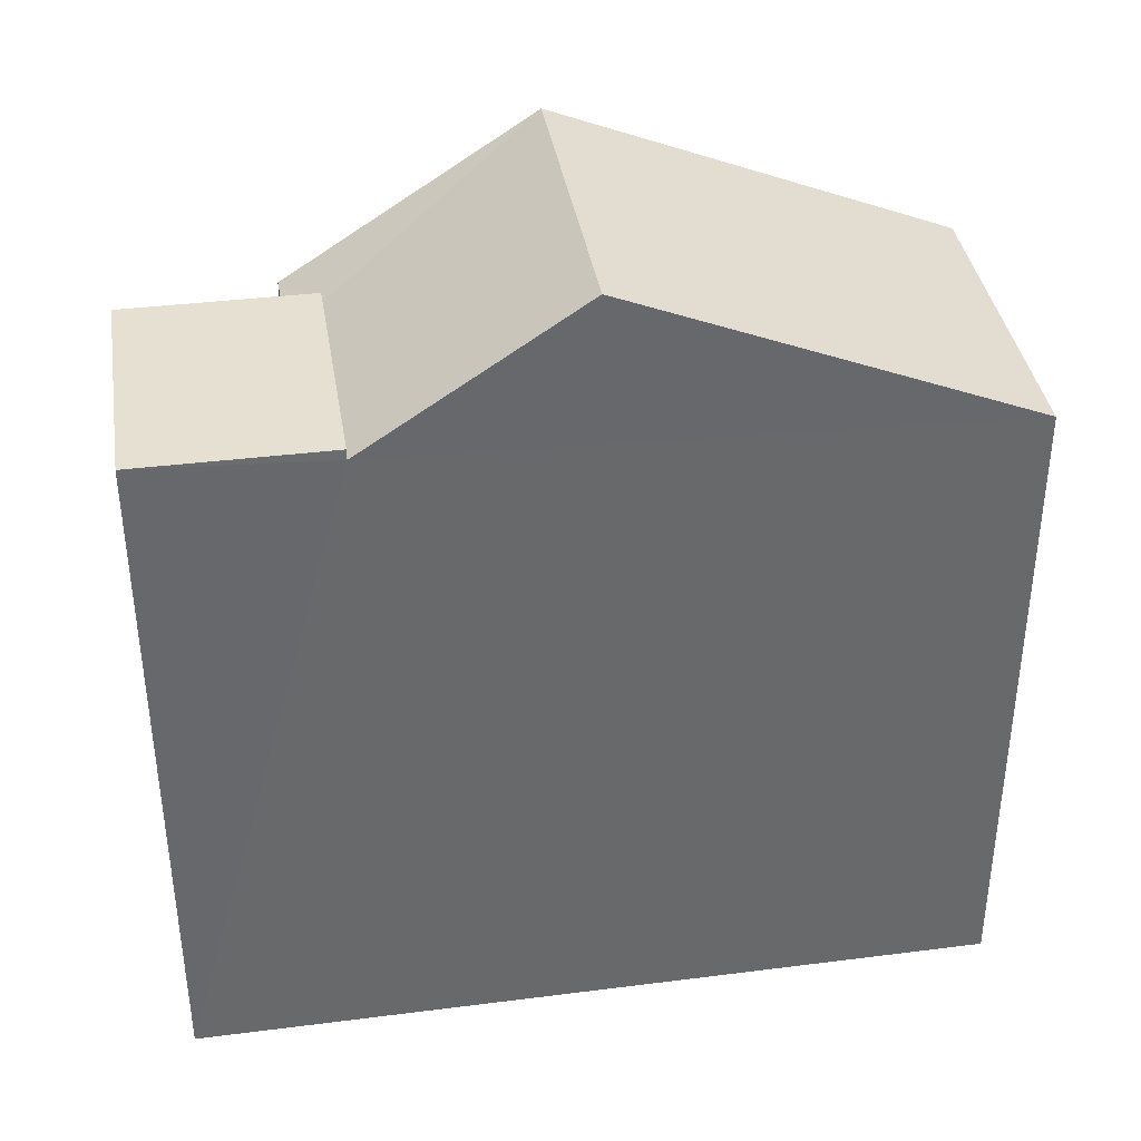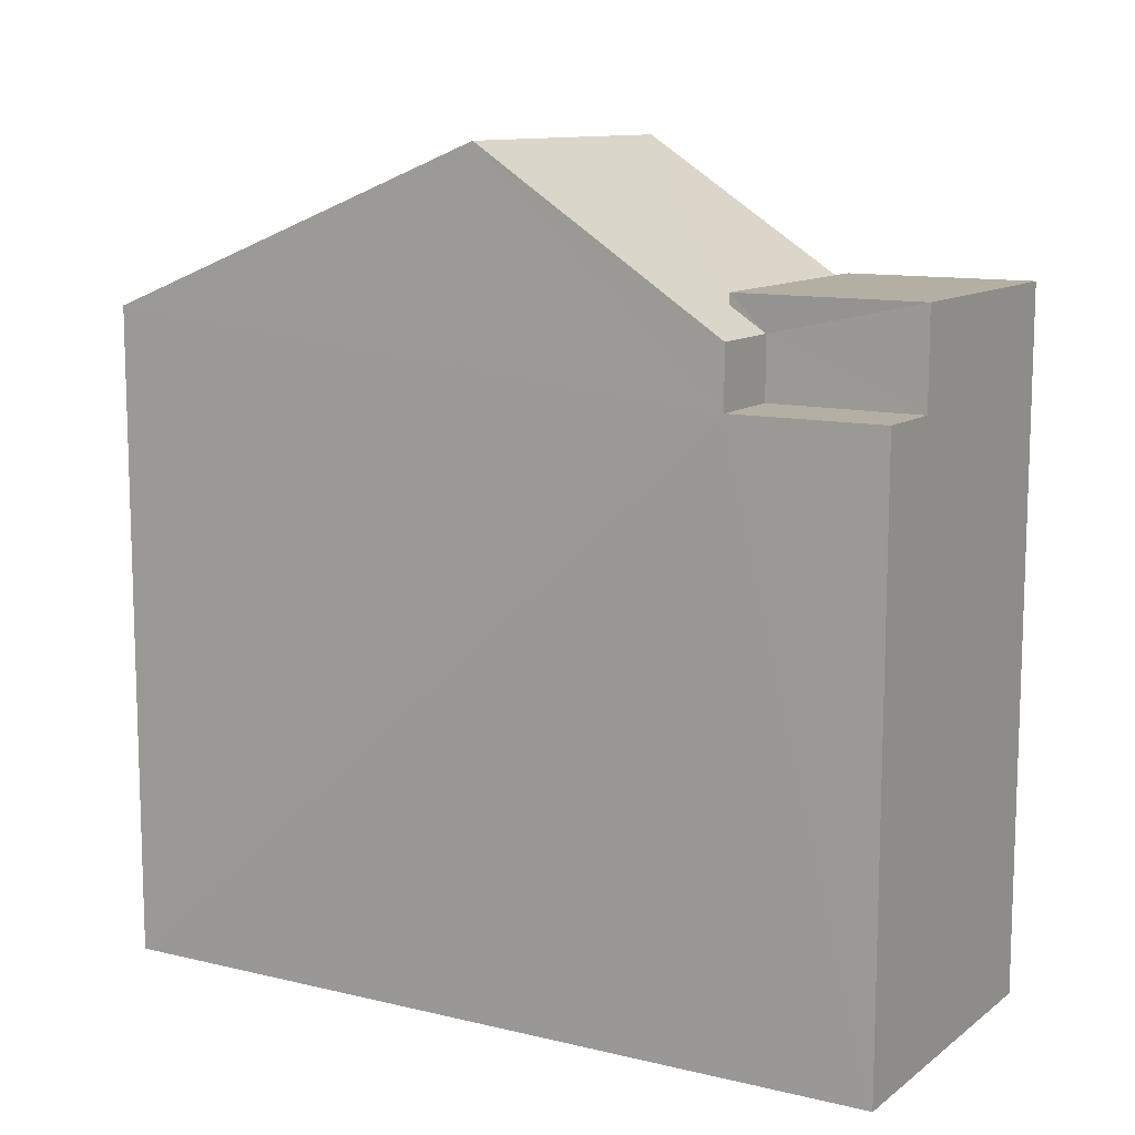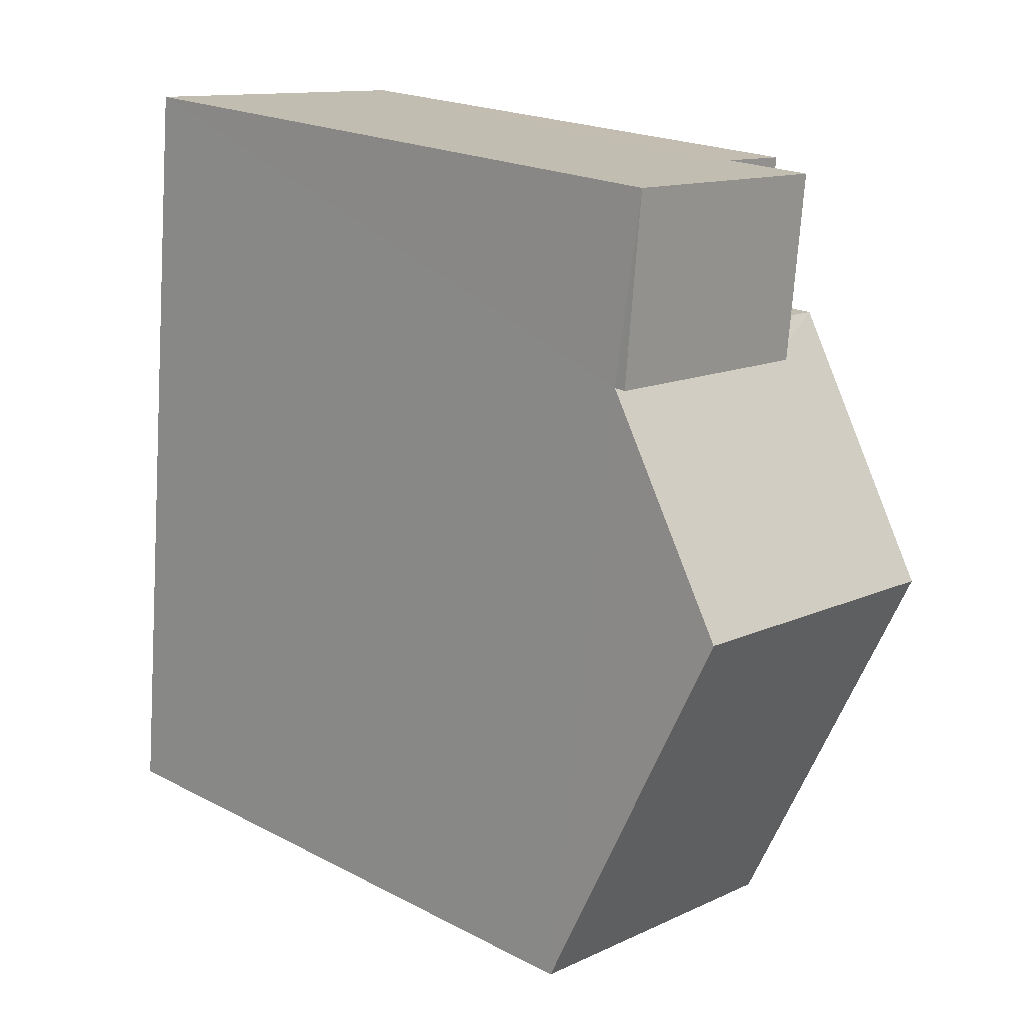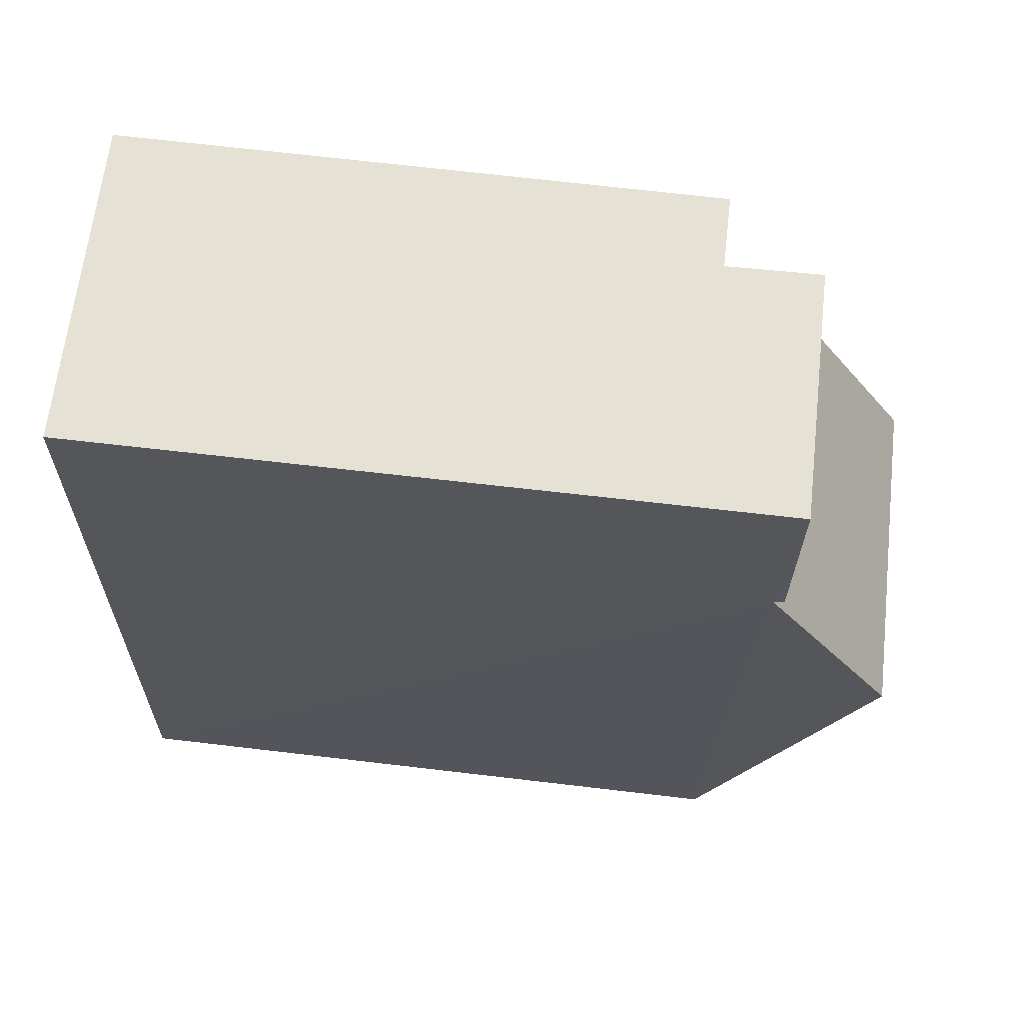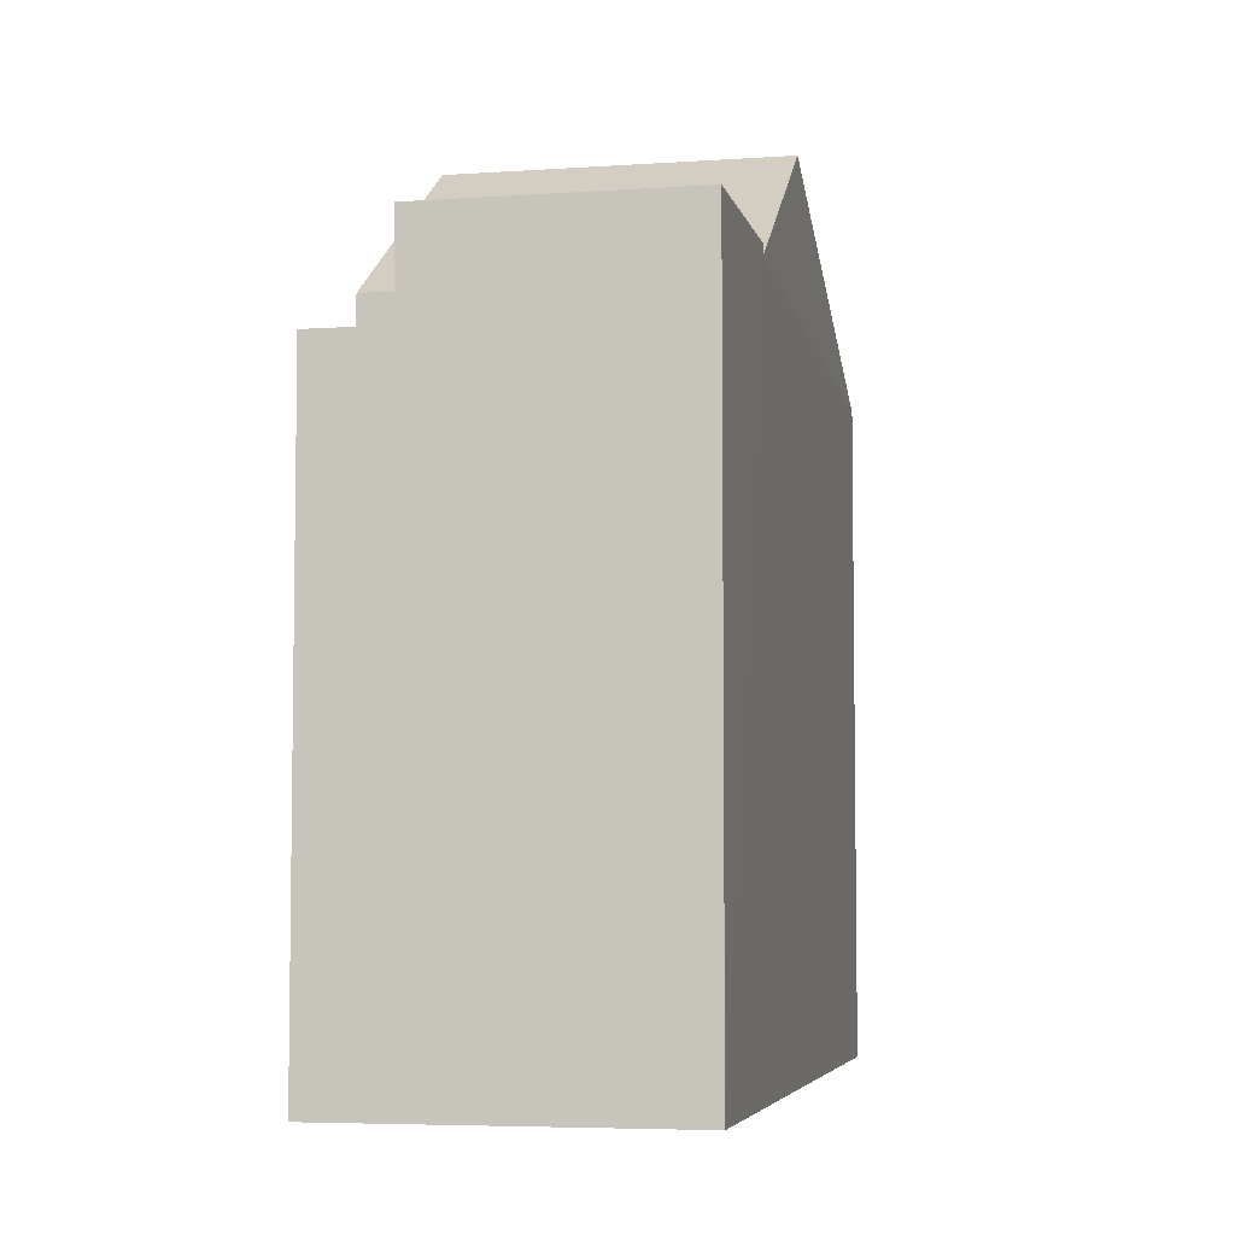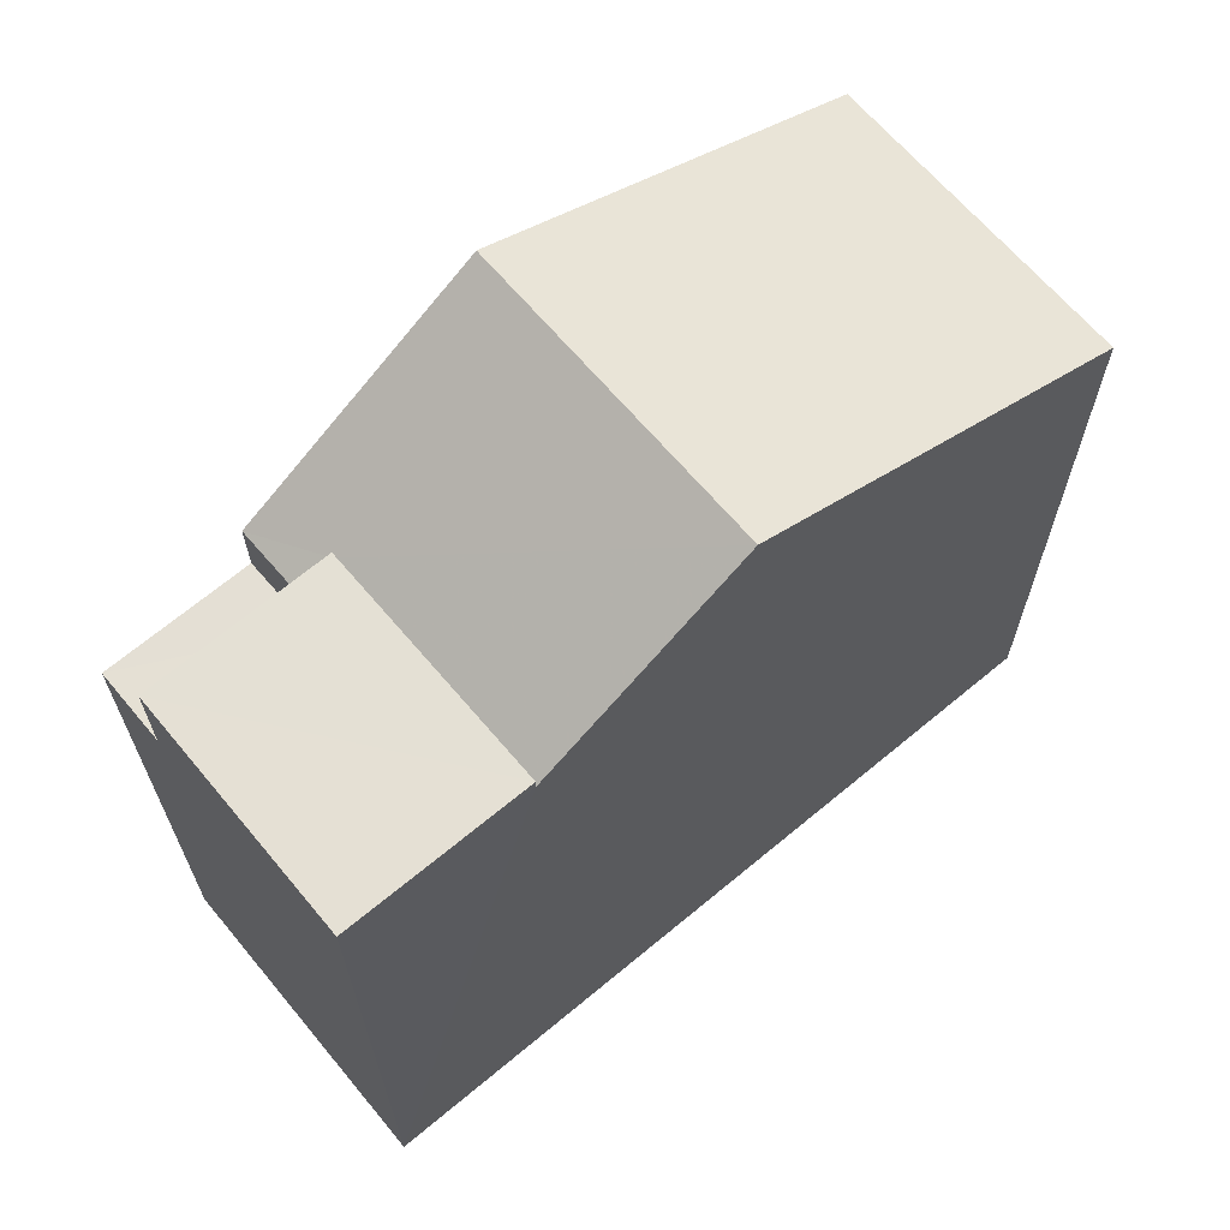
<metadata>
{"format":"obj","ext":"obj","renderer":"f3d","projection":"perspective","resolution":1024,"background":"white","views":[{"elev":37.8,"azim":-104.8,"up":"+Z"},{"elev":11.2,"azim":114.8,"up":"+Z"},{"elev":20.5,"azim":-46.5,"up":"+Y"},{"elev":70.2,"azim":-83.5,"up":"+Y"},{"elev":-5.5,"azim":-173.9,"up":"+Z"},{"elev":66.0,"azim":-135.7,"up":"+Z"}]}
</metadata>
<code>
v -3.74e+05 -1.051e+05 21.43
v -3.74e+05 -1.052e+05 21.43
v -3.74e+05 -1.052e+05 21.43
v -3.74e+05 -1.051e+05 21.43
v -3.74e+05 -1.051e+05 32.41
v -3.74e+05 -1.052e+05 30.23
v -3.74e+05 -1.051e+05 32.41
v -3.74e+05 -1.052e+05 30.23
v -3.74e+05 -1.051e+05 30.68
v -3.74e+05 -1.051e+05 30.68
v -3.74e+05 -1.051e+05 30.68
v -3.74e+05 -1.051e+05 30.68
v -3.74e+05 -1.051e+05 29.41
v -3.74e+05 -1.051e+05 29.41
v -3.74e+05 -1.051e+05 29.41
v -3.74e+05 -1.051e+05 29.41
v -3.74e+05 -1.051e+05 30.53
v -3.74e+05 -1.051e+05 30.53
v -3.74e+05 -1.051e+05 30.23
v -3.74e+05 -1.051e+05 30.23
f 1 2 3
f 4 1 3
f 5 6 7
f 5 8 6
f 9 10 11
f 12 9 11
f 13 14 15
f 16 13 15
f 17 5 18
f 5 7 18
f 18 19 20
f 18 7 19
f 14 20 19
f 14 13 20
f 9 12 17
f 5 17 8
f 12 4 17
f 8 17 3
f 17 4 3
f 7 6 14
f 6 2 14
f 19 7 14
f 14 1 15
f 14 2 1
f 8 3 2
f 6 8 2
f 18 10 9
f 17 18 9
f 10 18 20
f 10 20 11
f 20 16 11
f 20 13 16
f 15 1 16
f 11 16 12
f 12 16 4
f 16 1 4

</code>
